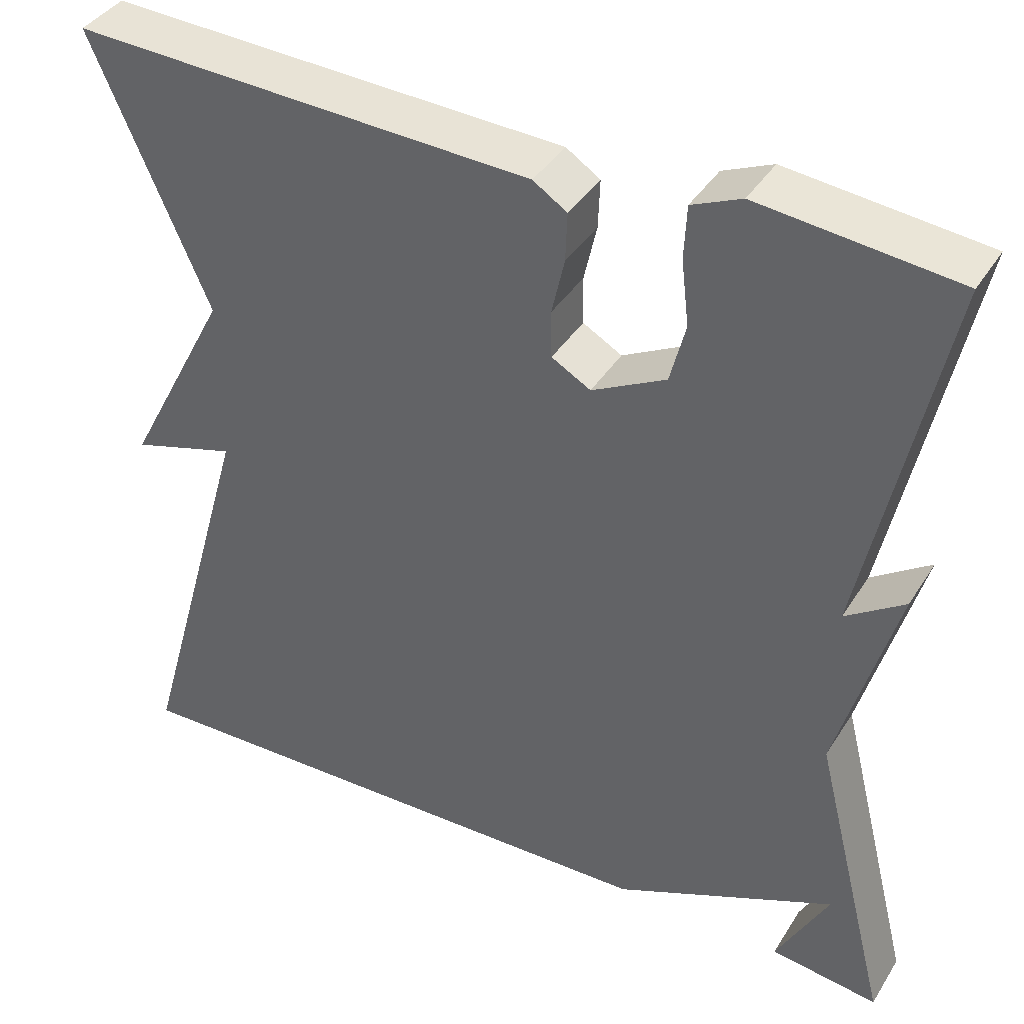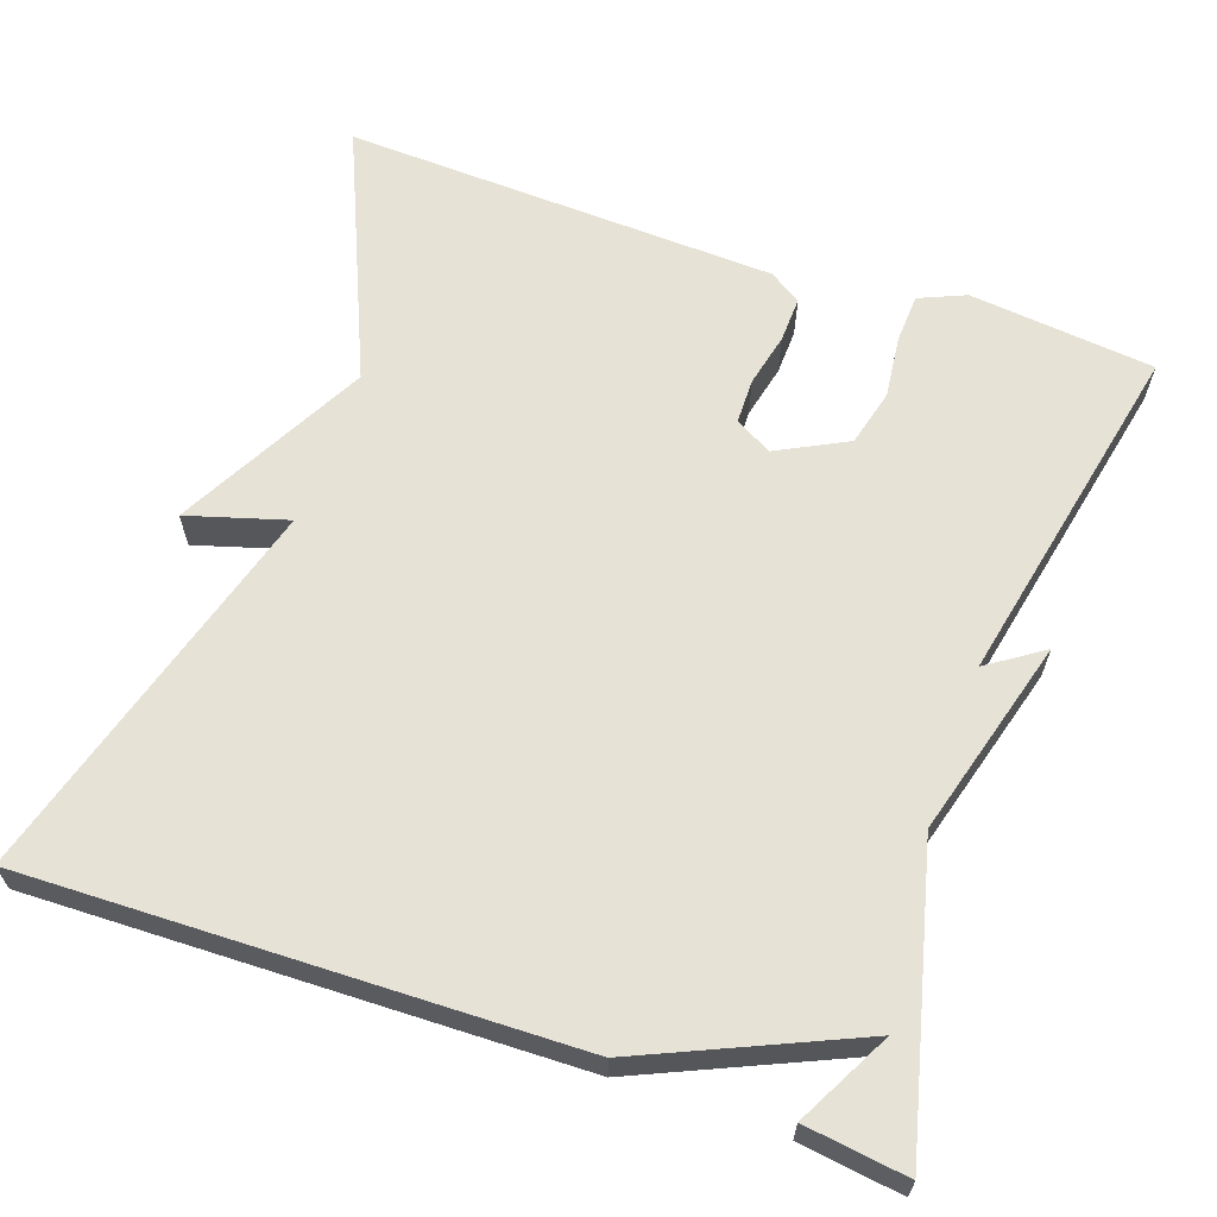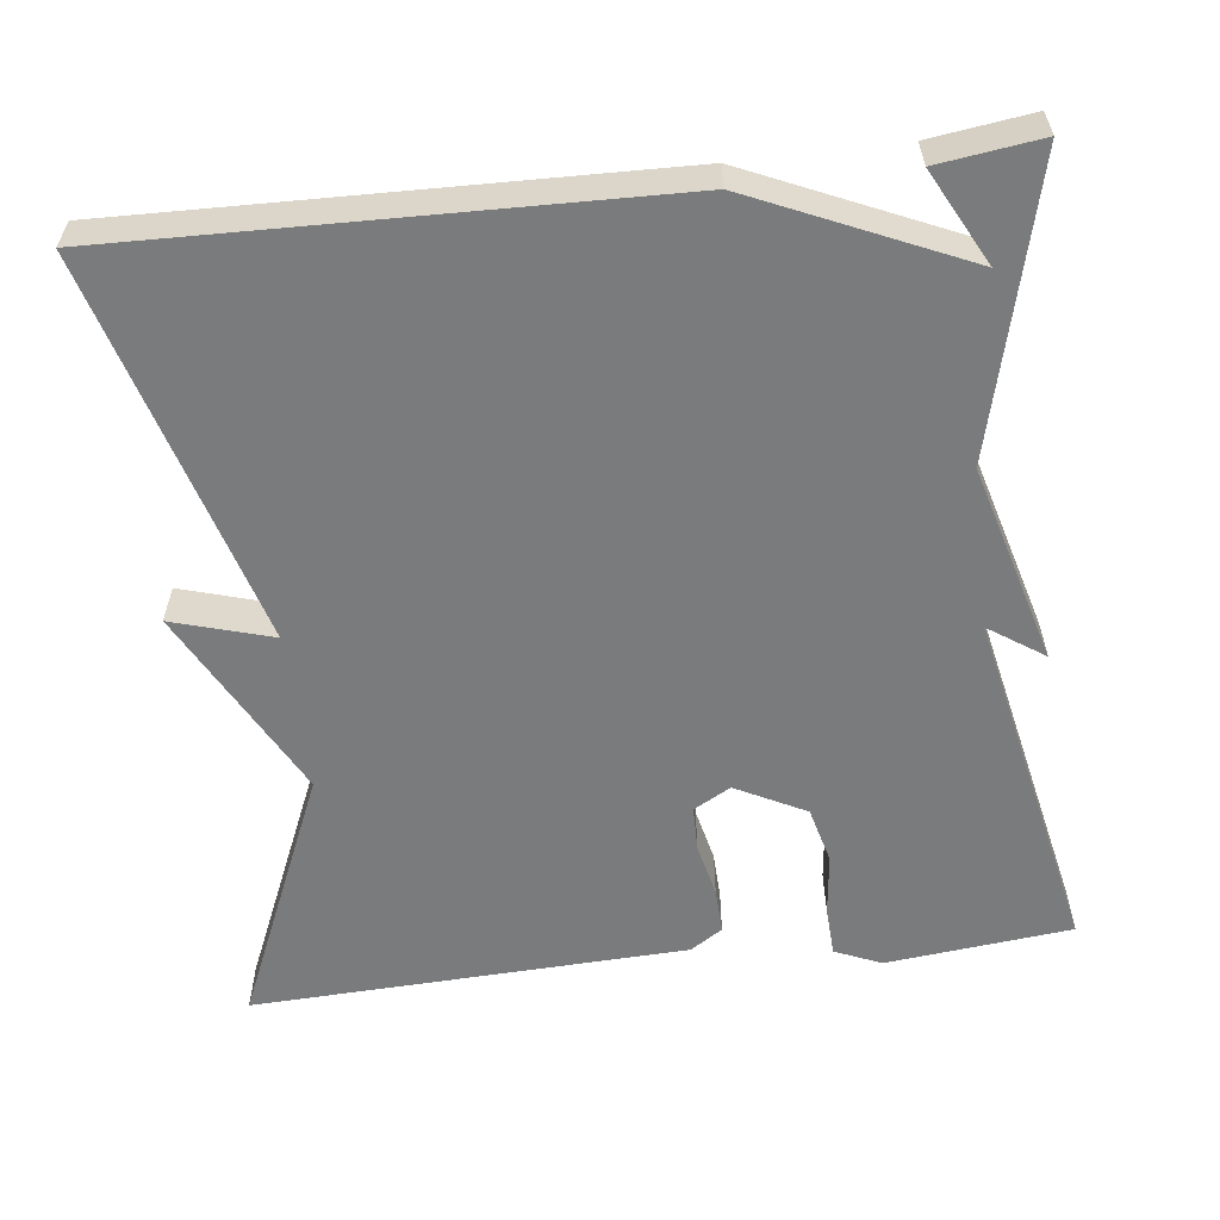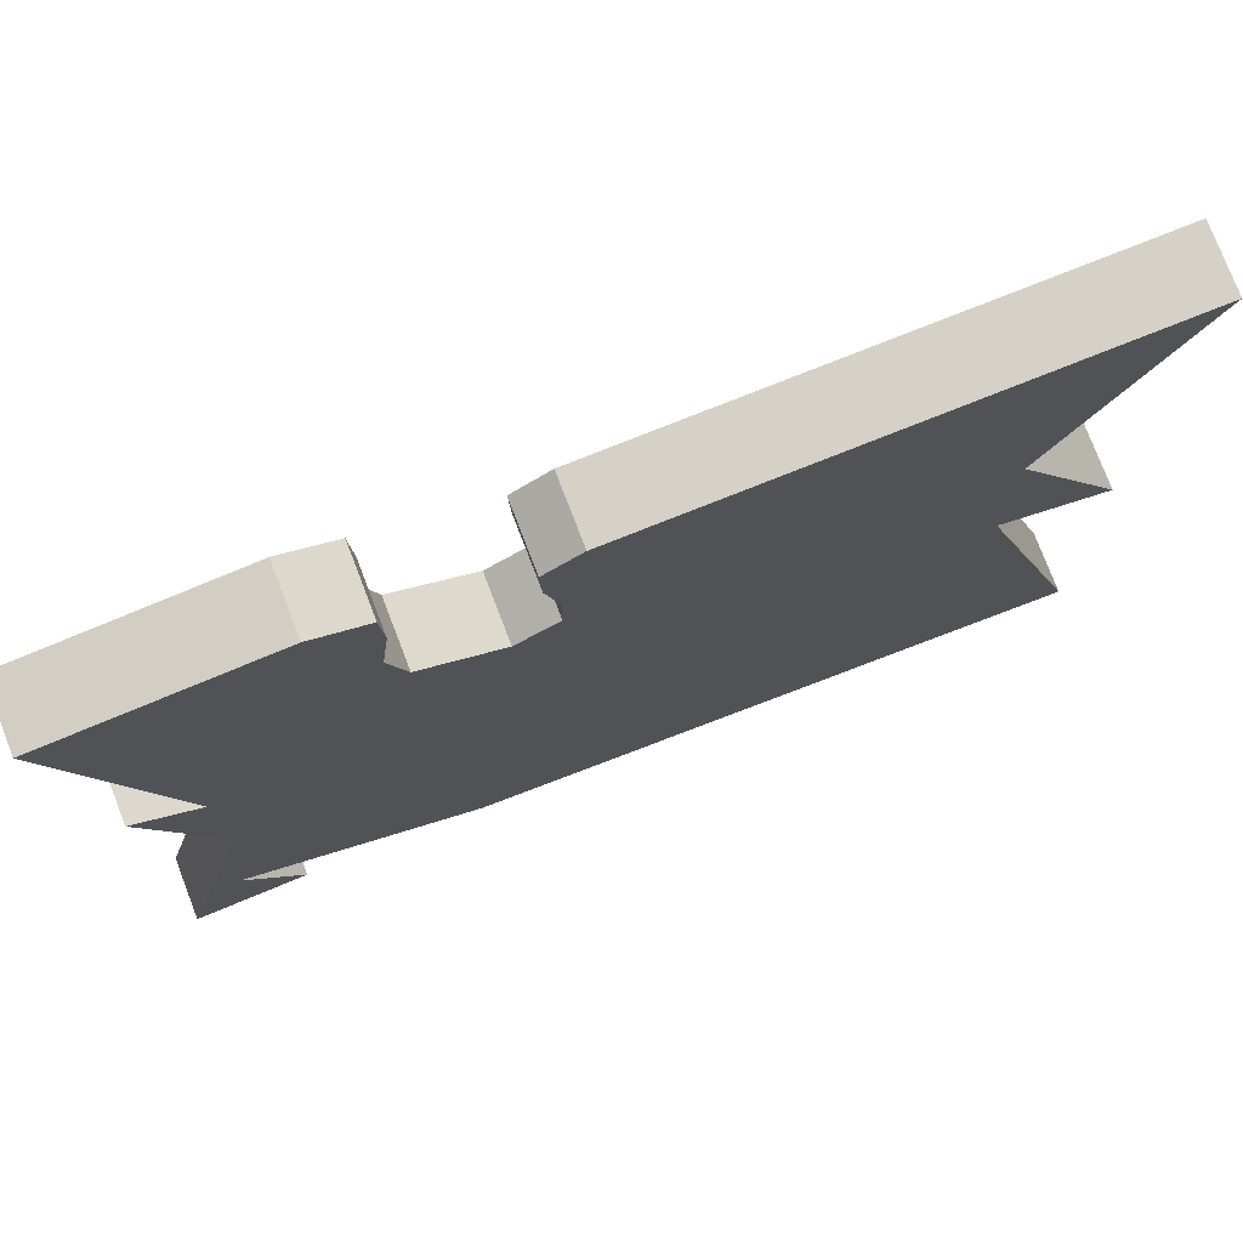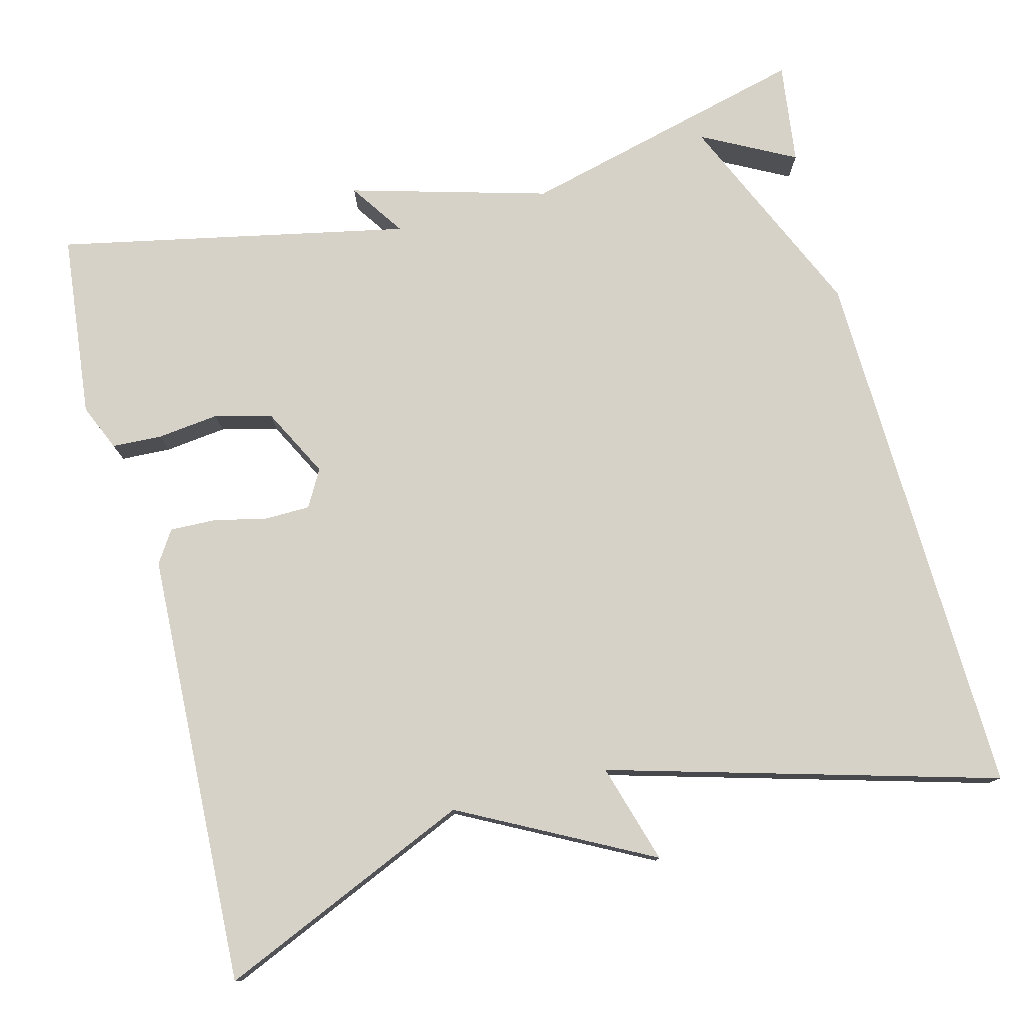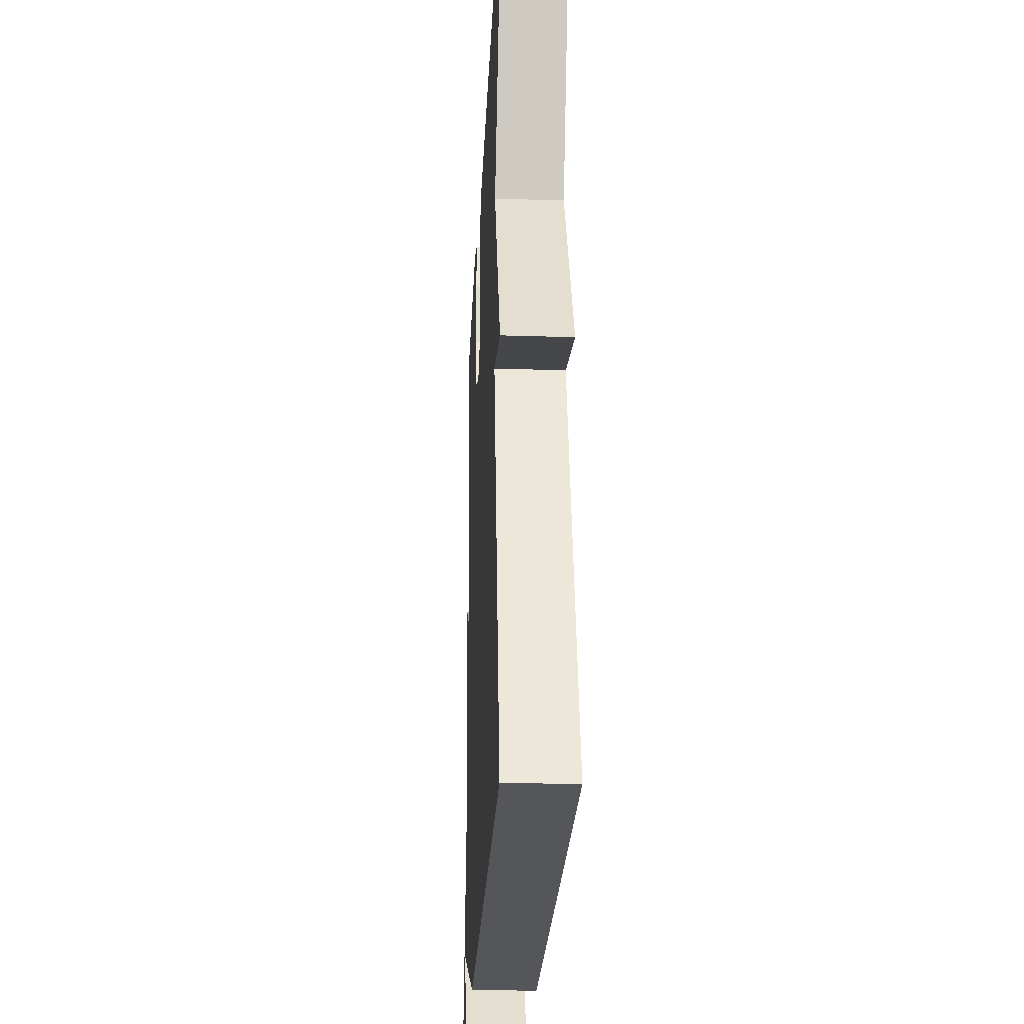
<metadata>
{"format":"obj","ext":"obj","renderer":"f3d","projection":"perspective","resolution":1024,"background":"white","views":[{"elev":39.5,"azim":-150.9,"up":"+Z"},{"elev":63.2,"azim":-160.7,"up":"+Y"},{"elev":-58.3,"azim":-173.2,"up":"+Y"},{"elev":77.5,"azim":-21.1,"up":"+Z"},{"elev":77.6,"azim":75.4,"up":"+Y"},{"elev":-27.1,"azim":87.2,"up":"+Z"}]}
</metadata>
<code>
v 0.5 0.07 -0.5
v -0.173 0.07 -0.483
v -0.434 0.07 -0.367
v -0.373 0.07 -0.483
v -0.5 0.07 -0.5
v -0.409 0.07 -0.138
v -0.478 0.07 0.109
v -0.409 0.07 0.062
v -0.5 0.07 0.5
v -0.269 0.07 0.525
v -0.211 0.07 0.5
v -0.208 0.07 0.438
v -0.217 0.07 0.361
v -0.199 0.07 0.29
v -0.112 0.07 0.245
v -0.066 0.07 0.271
v -0.065 0.07 0.327
v -0.08 0.07 0.394
v -0.082 0.07 0.451
v -0.042 0.07 0.477
v 0.5 0.07 0.5
v 0.363 0.07 0.184
v 0.487 0.07 -0.053
v 0.363 0.07 -0.016
v 0.5 0 -0.5
v -0.173 0 -0.483
v -0.434 0 -0.367
v -0.373 0 -0.483
v -0.5 0 -0.5
v -0.409 0 -0.138
v -0.478 0 0.109
v -0.409 0 0.062
v -0.5 0 0.5
v -0.269 0 0.525
v -0.211 0 0.5
v -0.208 0 0.438
v -0.217 0 0.361
v -0.199 0 0.29
v -0.112 0 0.245
v -0.066 0 0.271
v -0.065 0 0.327
v -0.08 0 0.394
v -0.082 0 0.451
v -0.042 0 0.477
v 0.5 0 0.5
v 0.363 0 0.184
v 0.487 0 -0.053
v 0.363 0 -0.016
f 22 23 24
f 20 21 22
f 19 20 22
f 18 19 22
f 17 18 22
f 16 17 22 24
f 1 2 3
f 24 1 3
f 16 24 3
f 15 16 3
f 11 12 13
f 10 11 13
f 9 10 13
f 8 9 13
f 8 13 14
f 6 7 8
f 6 8 14 15
f 3 4 5
f 3 5 6
f 3 6 15
f 48 47 46
f 46 45 44
f 46 44 43
f 46 43 42
f 46 42 41
f 48 46 41 40
f 27 26 25
f 27 25 48
f 27 48 40
f 27 40 39
f 37 36 35
f 37 35 34
f 37 34 33
f 37 33 32
f 38 37 32
f 32 31 30
f 39 38 32 30
f 29 28 27
f 30 29 27
f 39 30 27
f 1 25 26 2
f 2 26 27 3
f 3 27 28 4
f 4 28 29 5
f 5 29 30 6
f 6 30 31 7
f 7 31 32 8
f 8 32 33 9
f 9 33 34 10
f 10 34 35 11
f 11 35 36 12
f 12 36 37 13
f 13 37 38 14
f 14 38 39 15
f 15 39 40 16
f 16 40 41 17
f 17 41 42 18
f 18 42 43 19
f 19 43 44 20
f 20 44 45 21
f 21 45 46 22
f 22 46 47 23
f 23 47 48 24
f 24 48 25 1

</code>
